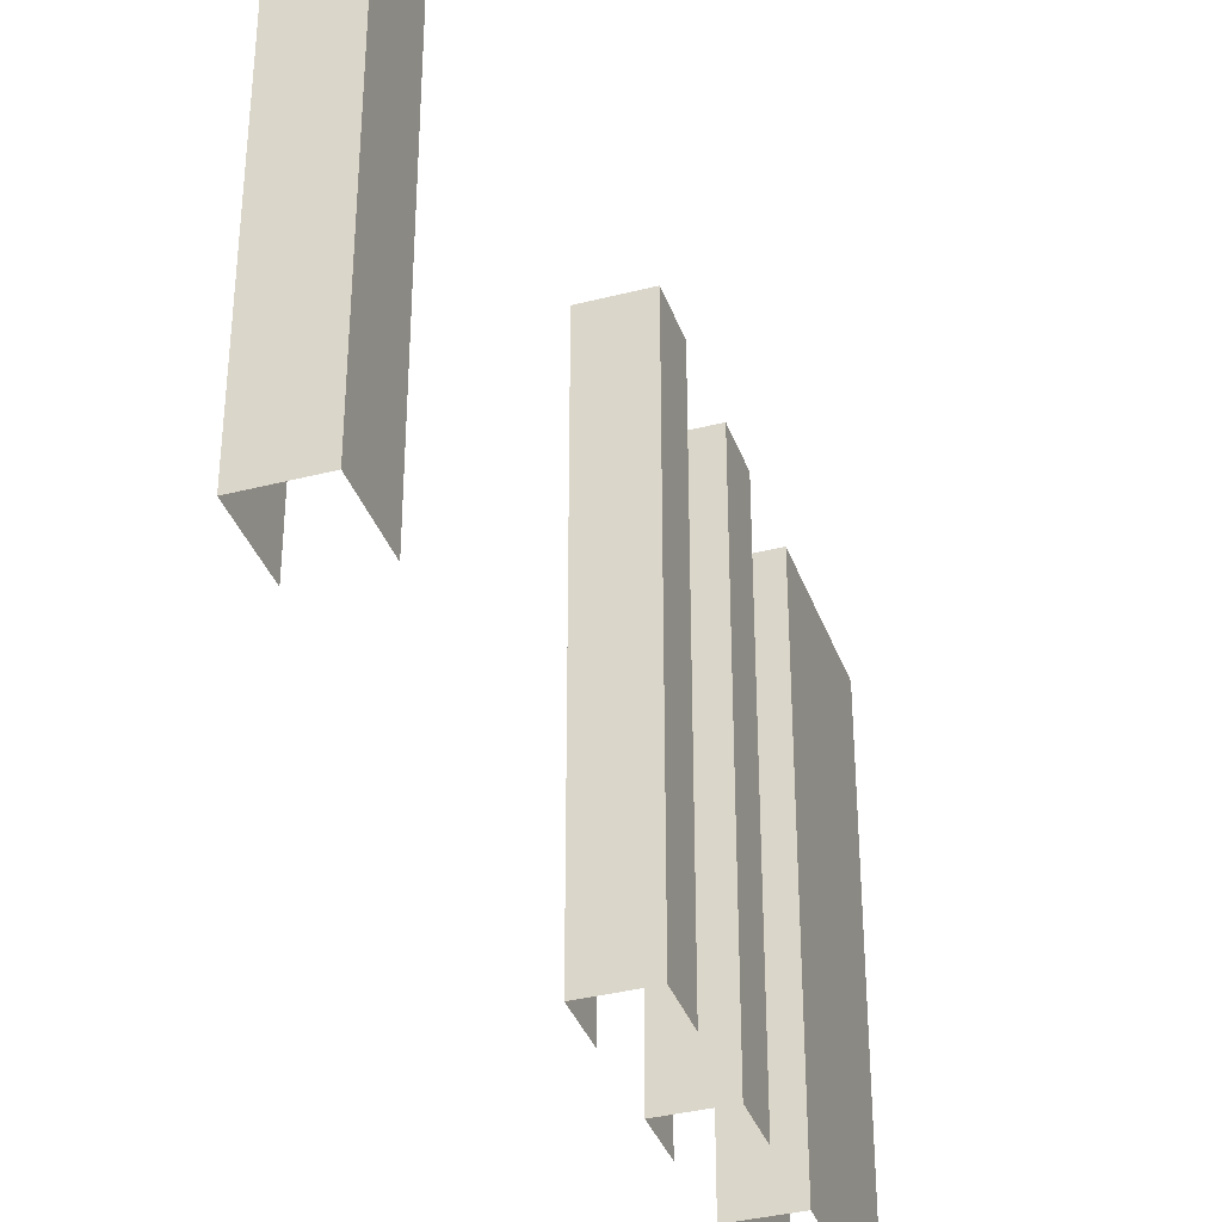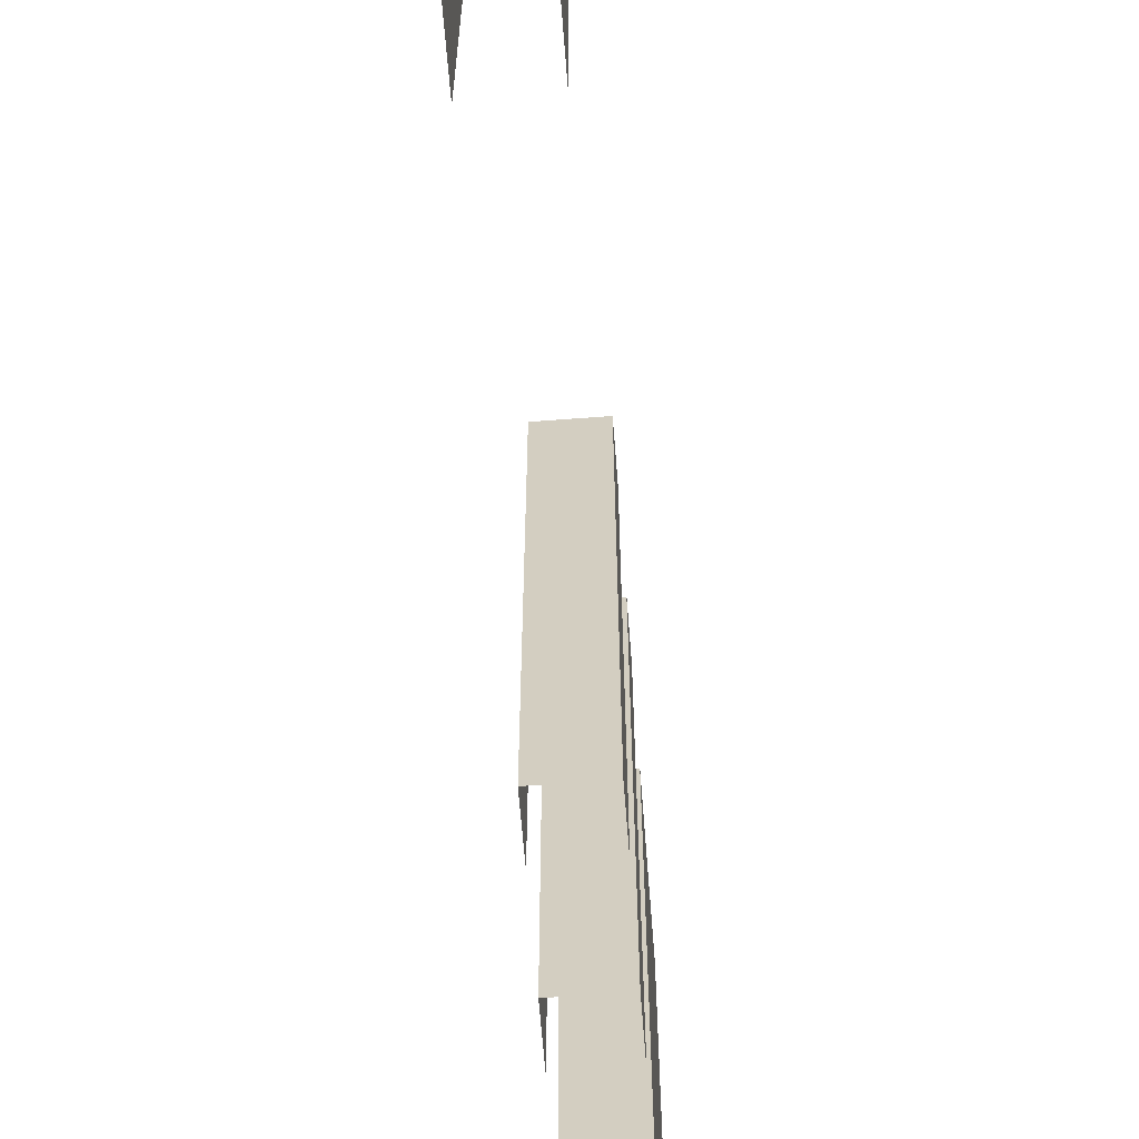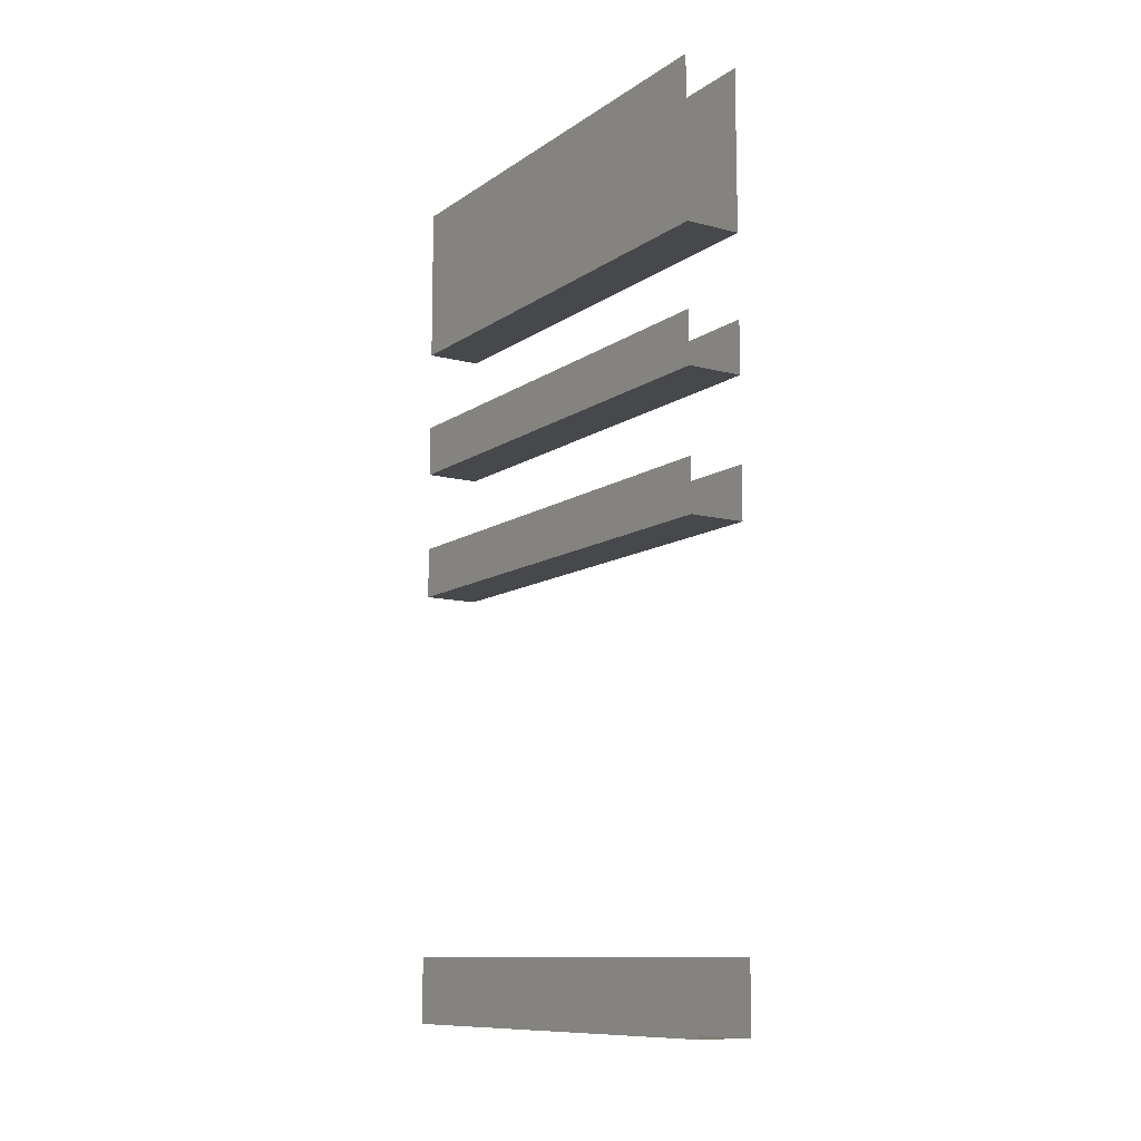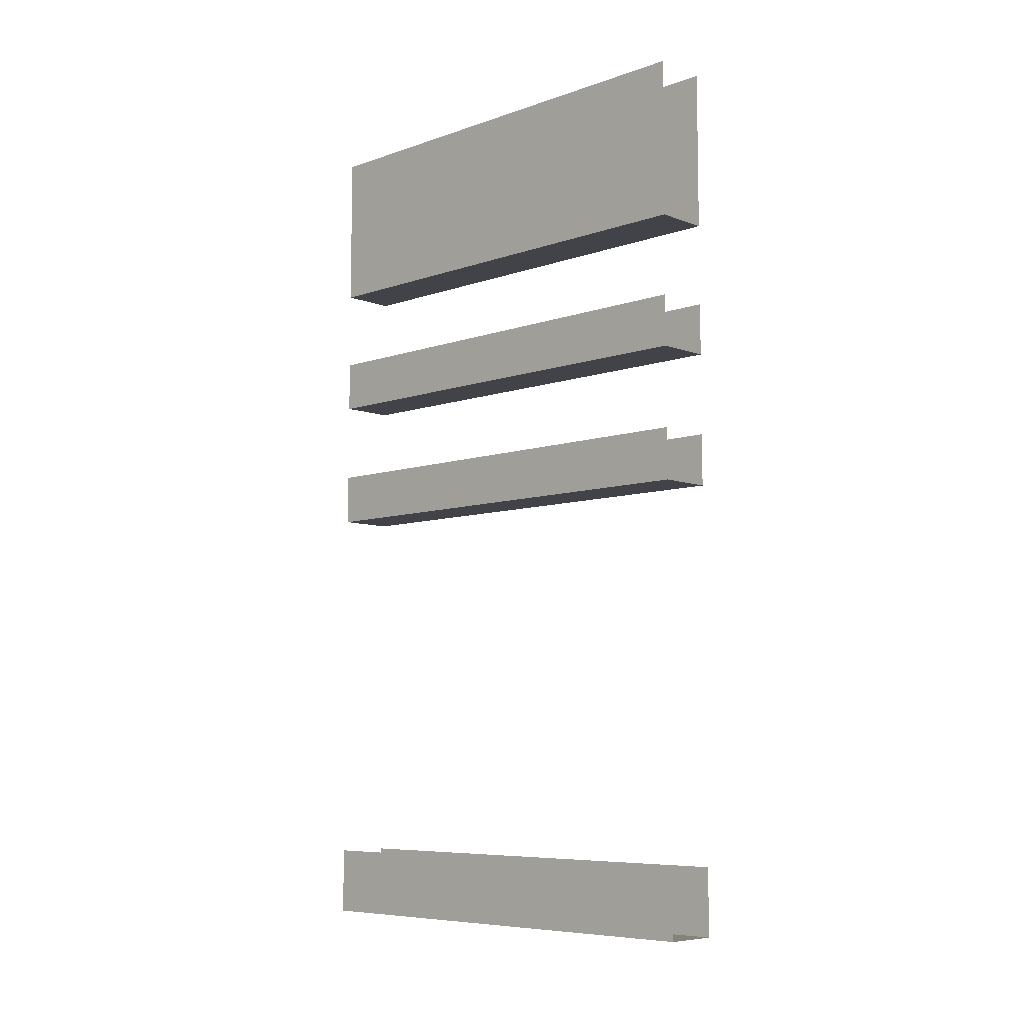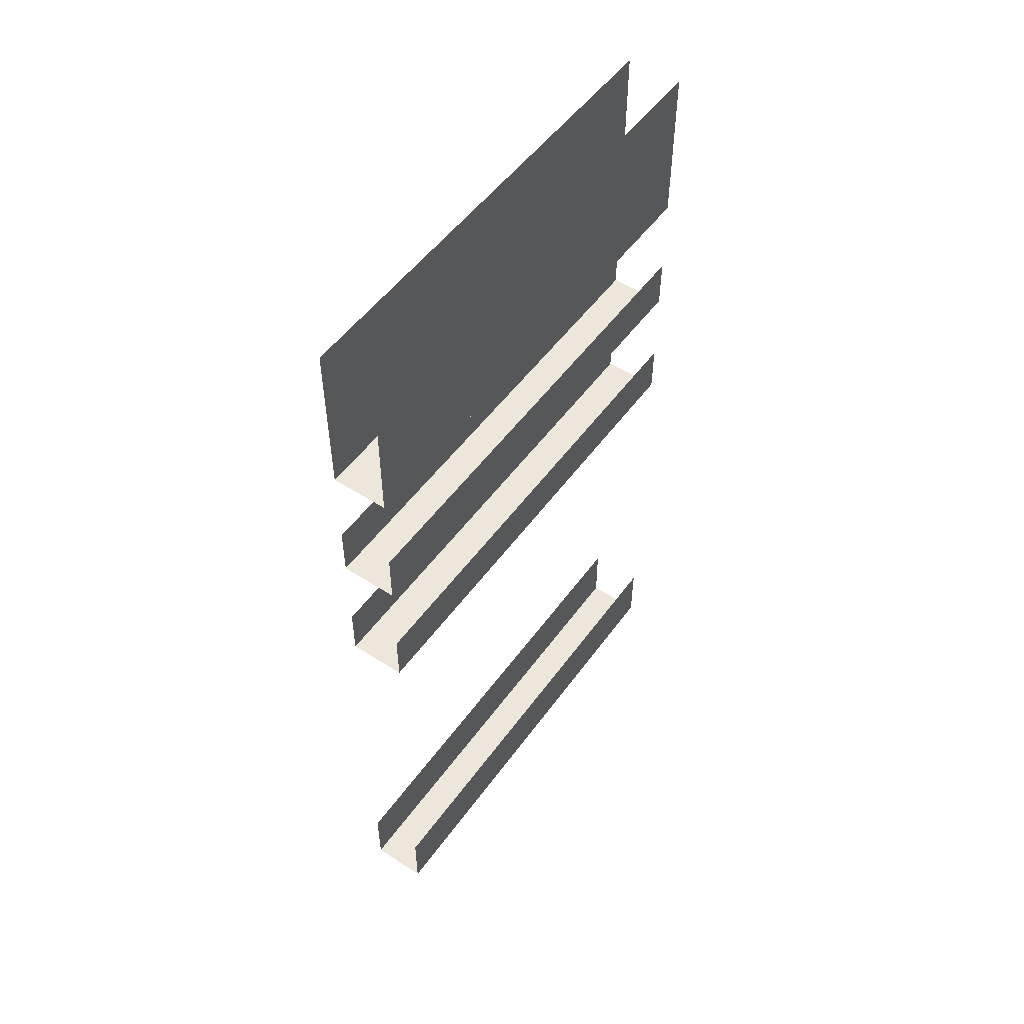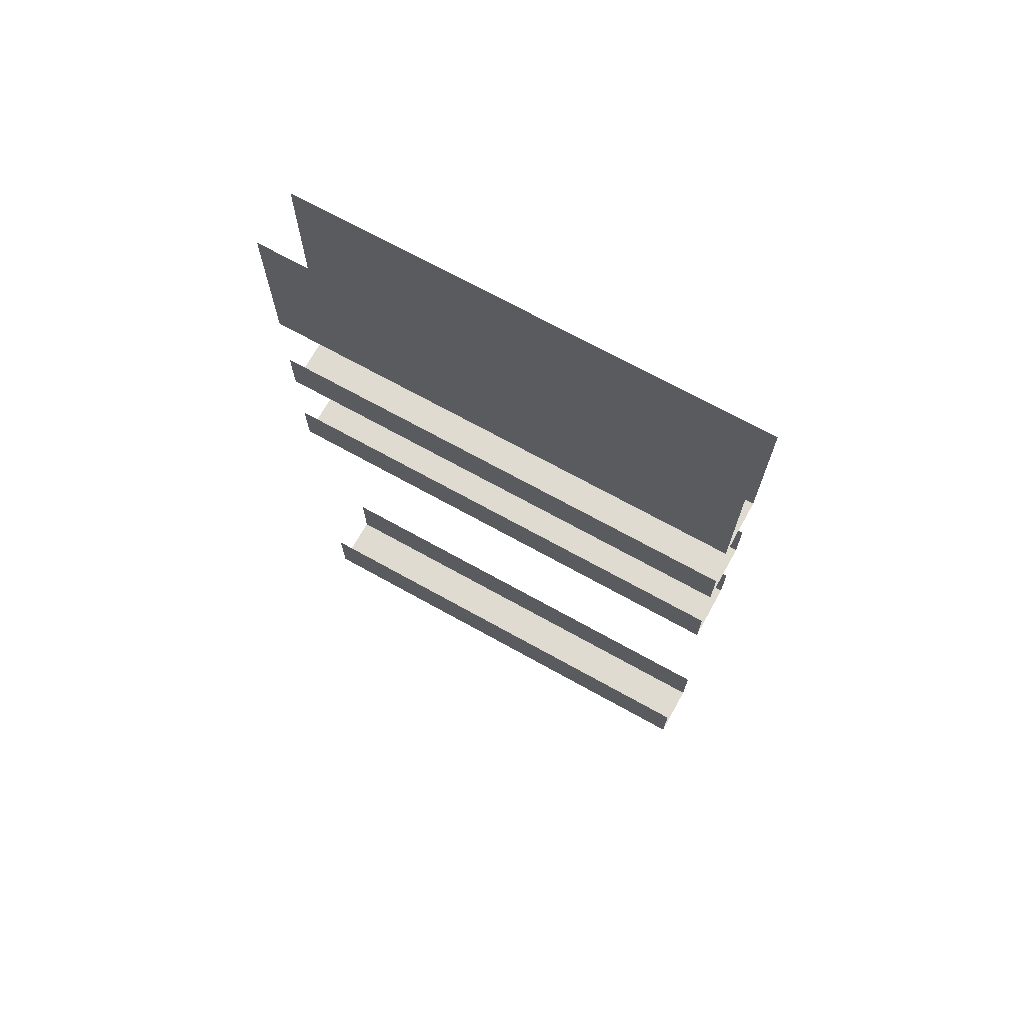
<metadata>
{"format":"obj","ext":"obj","renderer":"f3d","projection":"perspective","resolution":1024,"background":"white","views":[{"elev":-36.4,"azim":18.5,"up":"+Z"},{"elev":-63.6,"azim":4.4,"up":"+Z"},{"elev":-11.1,"azim":-32.5,"up":"+Y"},{"elev":-7.6,"azim":-46.1,"up":"+Y"},{"elev":51.9,"azim":34.9,"up":"+Y"},{"elev":70.1,"azim":119.1,"up":"+Y"}]}
</metadata>
<code>
o wall/3870/straight
v -64 -43 64
v -64 -43 -64
v -49 -43 -64
v -49 -43 64
v -49 0 -64
v -49 0 64
v -64 0 -64
v -64 0 64
v -49 -234 64
v -49 -234 -64
v -49 -216 -64
v -49 -216 64
v -64 -216 64
v -64 -216 -64
v -64 -234 -64
v -64 -234 64
v -49 -115 64
v -49 -115 -64
v -49 -101 -64
v -49 -101 64
v -64 -101 64
v -64 -101 -64
v -64 -115 -64
v -64 -115 64
v -49 -79 64
v -49 -79 -64
v -49 -65 -64
v -49 -65 64
v -64 -65 64
v -64 -65 -64
v -64 -79 -64
v -64 -79 64
v 40 -43 64
v 40 -43 -64
v -184 -43 64
v -64 -224 -64
v -49 -224 -64
v -49 -224 64
v -64 -43 64
v -64 -43 64
f 1 2 3
f 1 3 4
f 4 3 5
f 4 5 6
f 7 2 1
f 7 1 8
f 9 10 11
f 9 11 12
f 13 14 15
f 13 15 16
f 16 15 10
f 16 10 9
f 17 18 19
f 17 19 20
f 21 22 23
f 21 23 24
f 24 23 18
f 24 18 17
f 25 26 27
f 25 27 28
f 29 30 31
f 29 31 32
f 32 31 26
f 32 26 25

</code>
